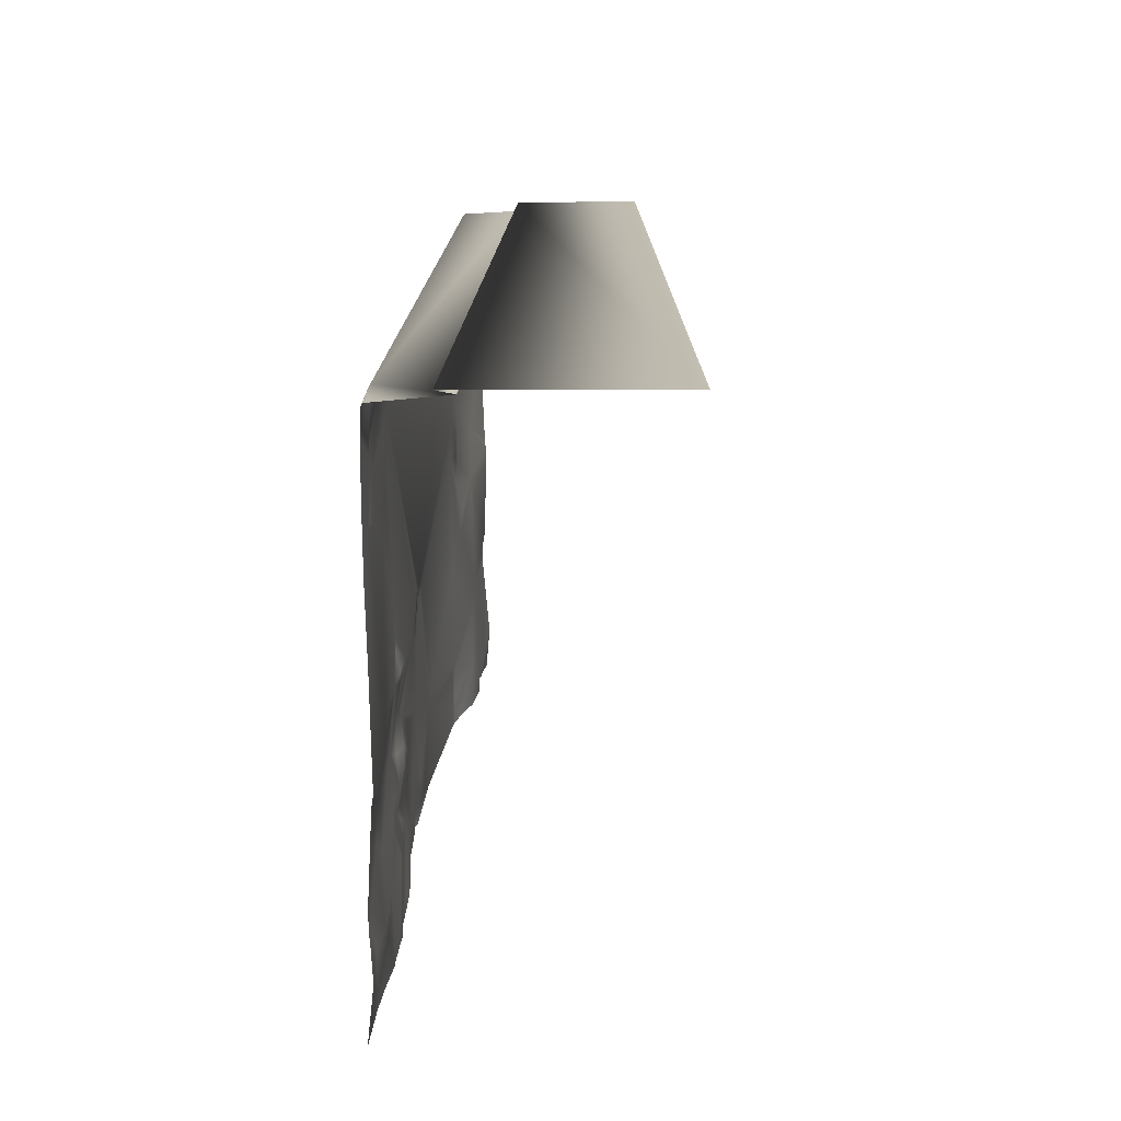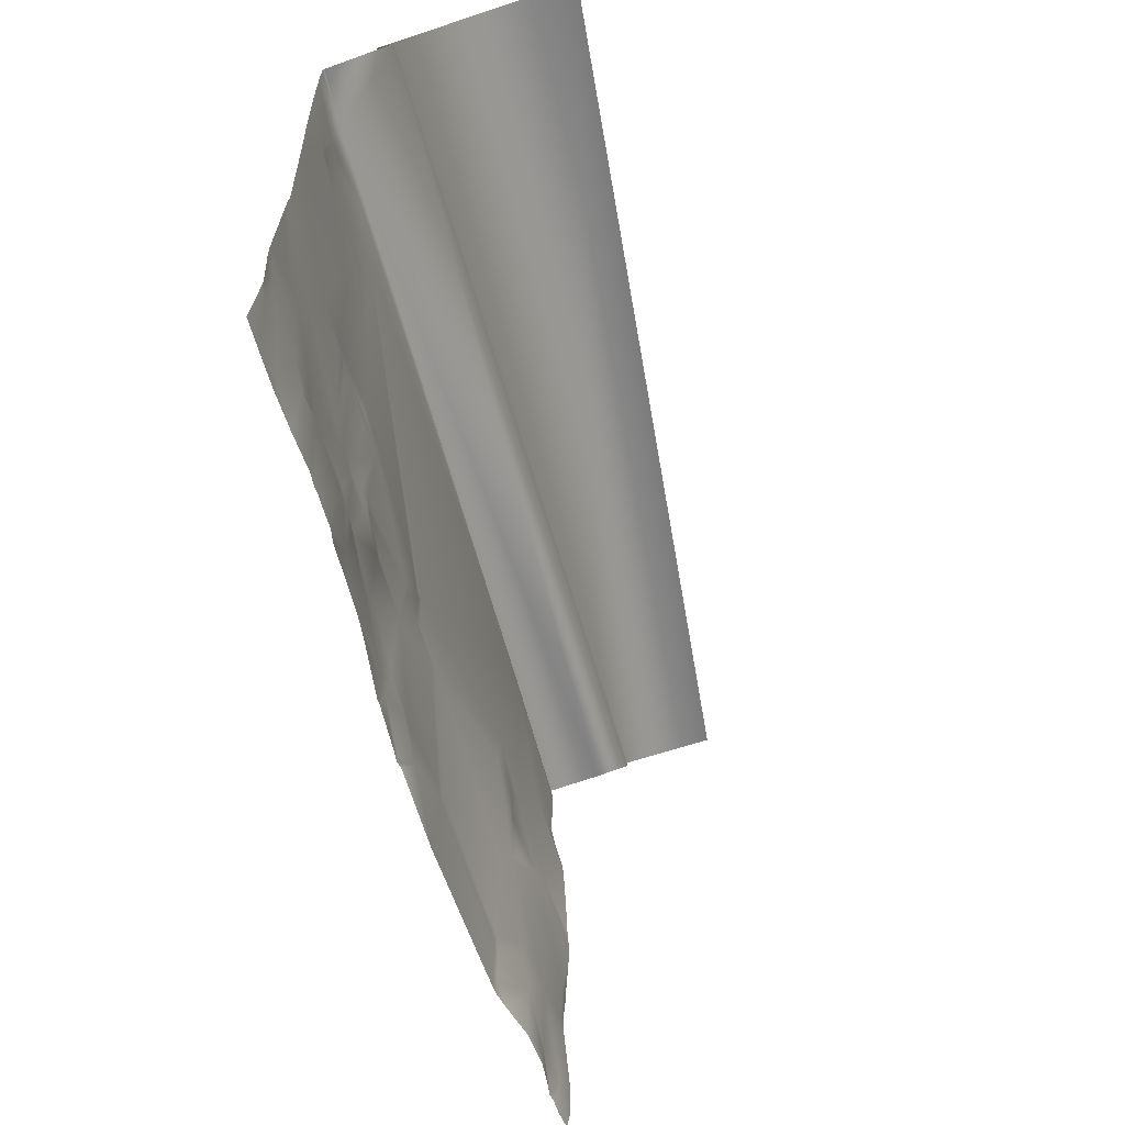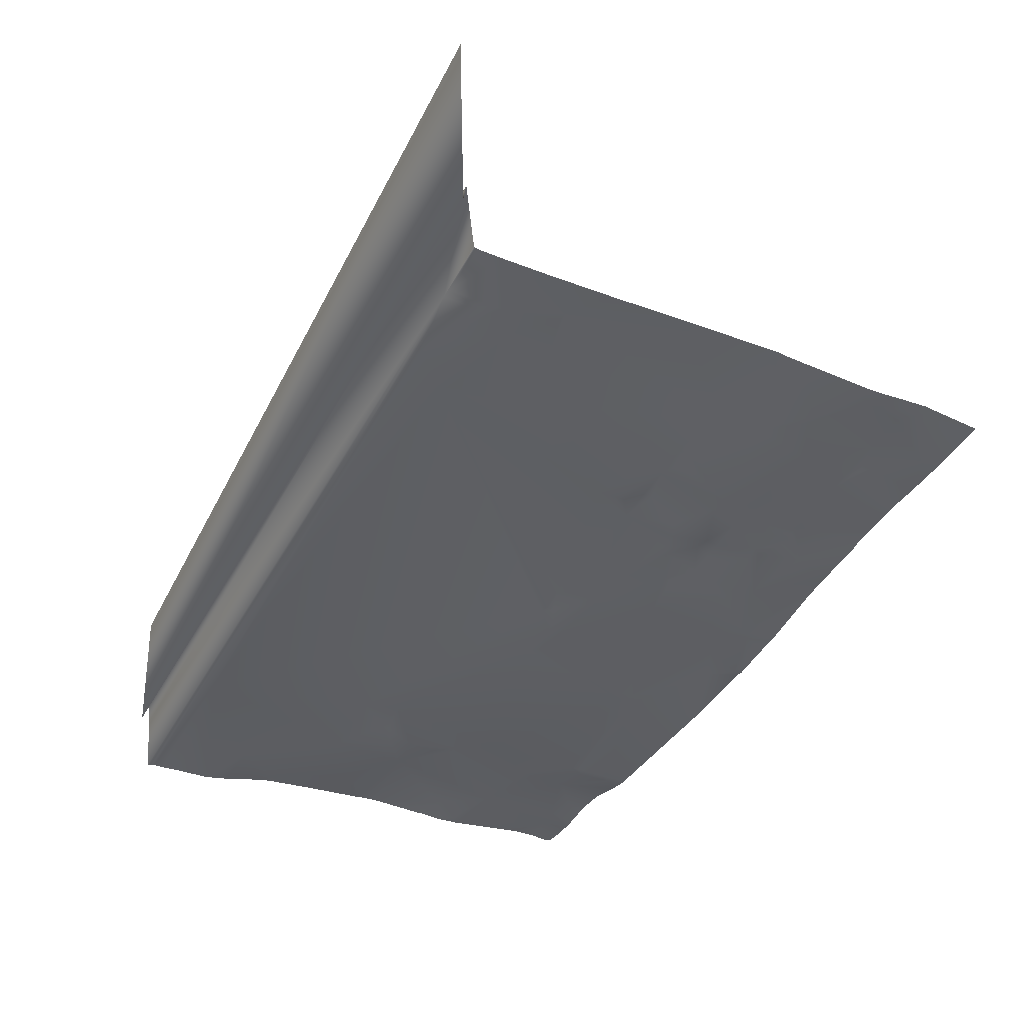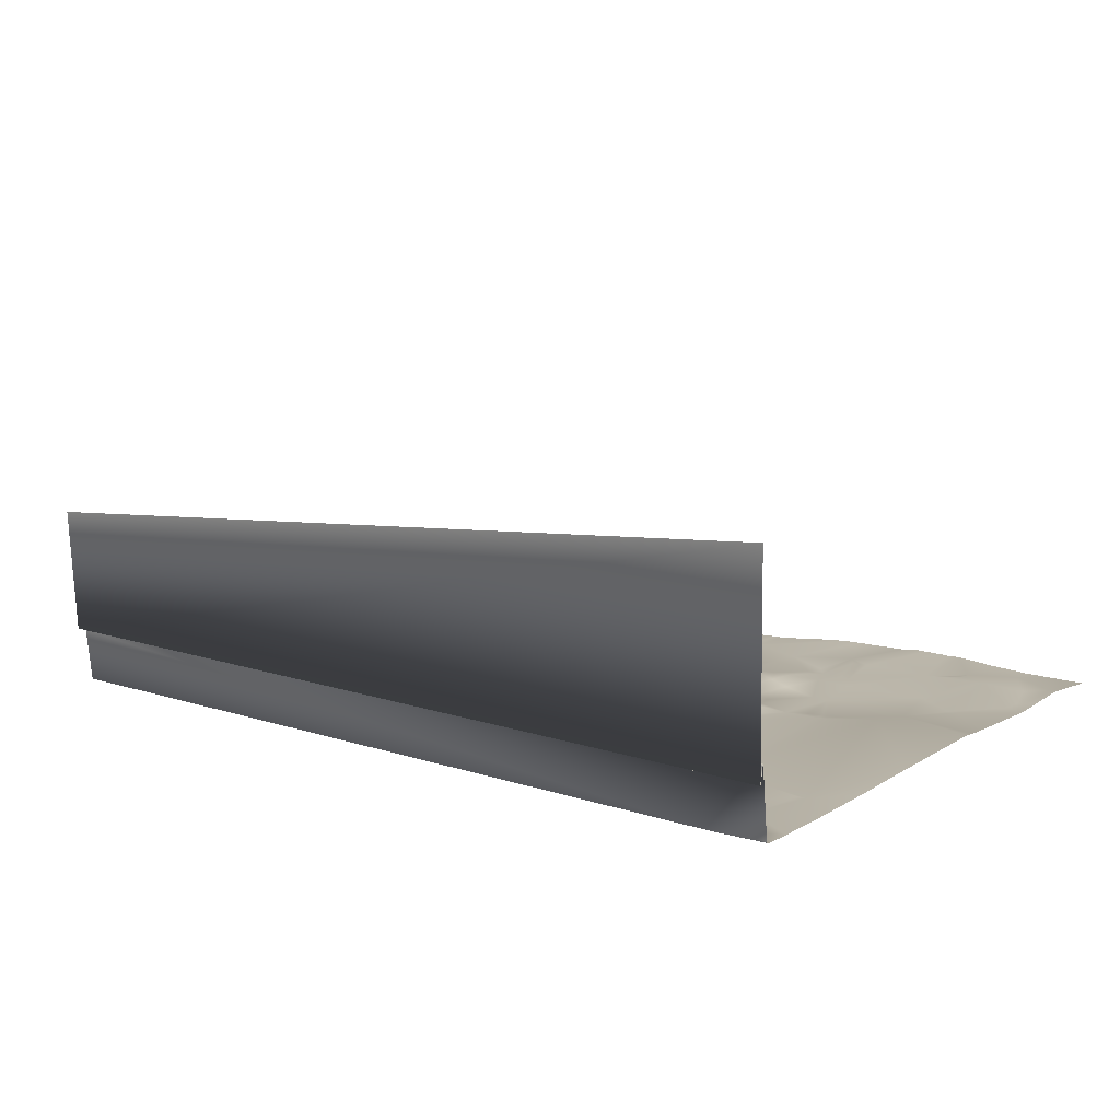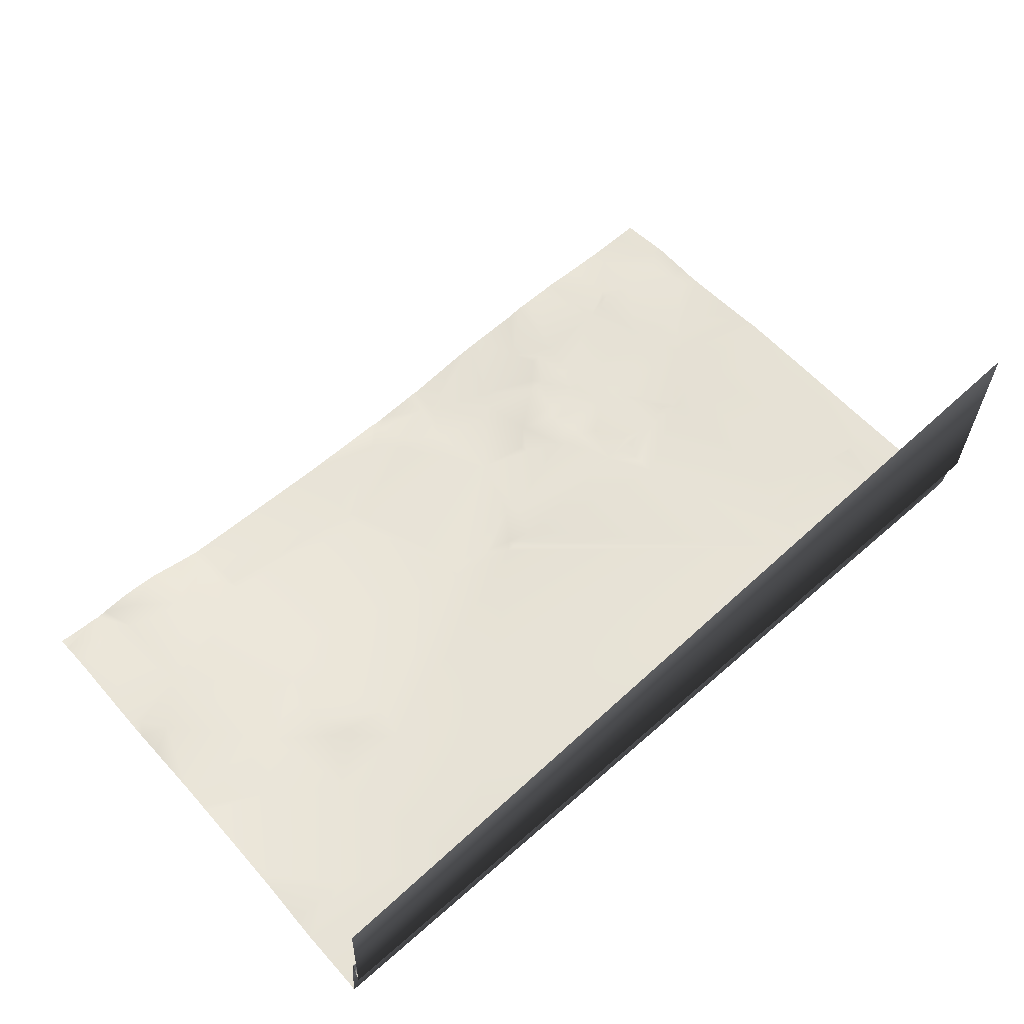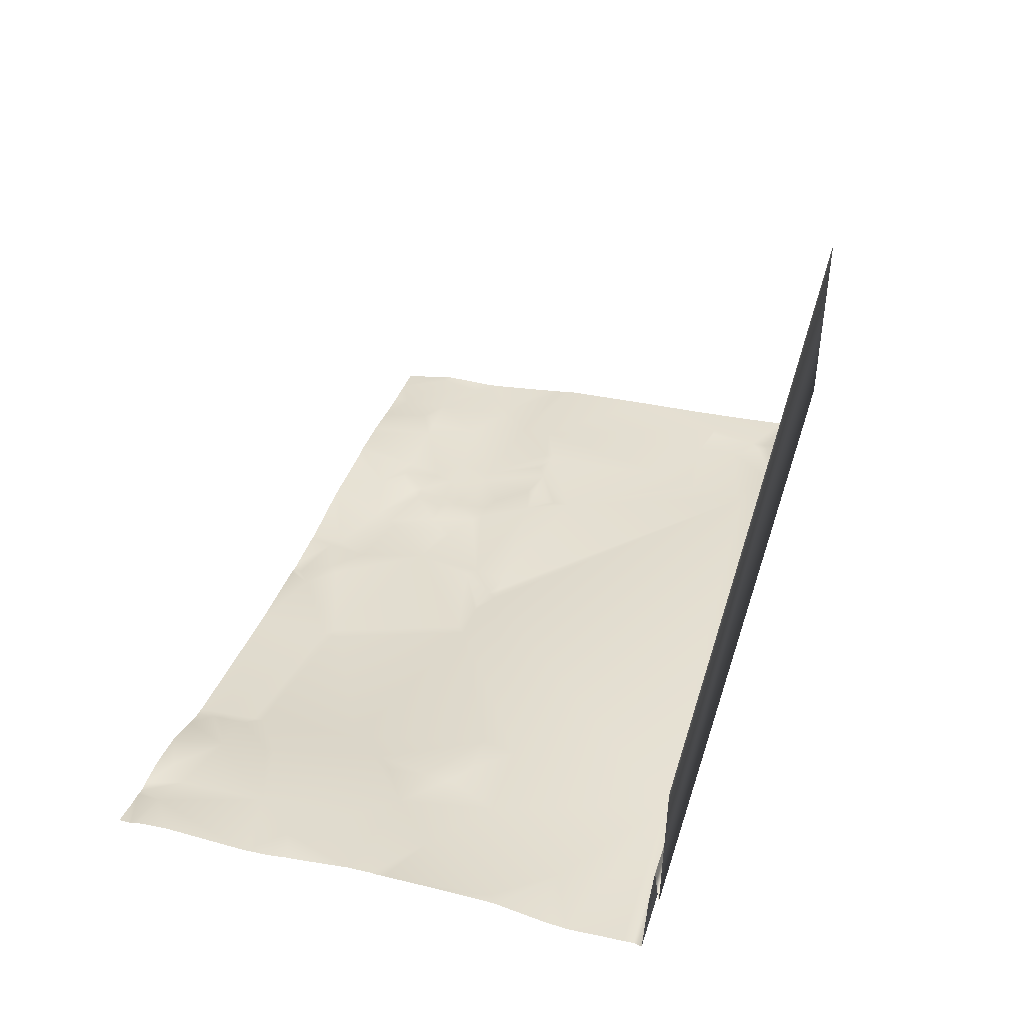
<metadata>
{"format":"obj","ext":"obj","renderer":"f3d","projection":"perspective","resolution":1024,"background":"white","views":[{"elev":17.7,"azim":-83.0,"up":"+Y"},{"elev":-58.0,"azim":-71.6,"up":"+Y"},{"elev":-36.2,"azim":-116.5,"up":"+Z"},{"elev":16.6,"azim":-139.0,"up":"+Z"},{"elev":57.6,"azim":138.8,"up":"+Z"},{"elev":32.5,"azim":106.5,"up":"+Z"}]}
</metadata>
<code>
o map_270_80.obj
v 0.9 4.7 8.831
v 0.5 4.8 8.869
v 0.4 4.8 8.883
v 1 2.1 8.792
v 1.2 1.4 8.755
v 2.1 1.9 8.645
v 2.4e-07 6.005 8.951
v 2.3e-07 6.005 8.951
v 0.6 6 8.878
v 2.7e-07 6.006 8.955
v 0.7 6 8.871
v 10 4.9 8.215
v 10 5.18 8.172
v 9.3 4.9 8.234
v 8.4 1.2 8.41
v 7.8 2 8.322
v 7.8 0.8 8.307
v 10 5.586 8.176
v 8 5.8 8.363
v 10 6.155 8.832
v 10 6.2 10.29
v 2.5e-07 6.2 11.81
v 2.9e-07 6.129 9.537
v 10 5.8 8.173
v 10 5.908 8.177
v 0.9 5.2 8.836
v 1.8 4.8 8.752
v 1.8 5.4 8.755
v 2.4e-07 5.986 8.938
v 2.4e-07 5.954 8.93
v 1.6 4.3 8.757
v 1.8 4.7 8.75
v 10 1.625 8.332
v 10 1.767 8.33
v 9.9 1.6 8.337
v 1.718 1e-08 8.76
v 1.791 1e-08 8.76
v 1.5 0.8 8.782
v 0.2 1.3 8.856
v 0.2 1.1 8.853
v 0.8 0.8 8.86
v 1.1 0.6 8.827
v 1.2 0.7 8.822
v 1.1 0.7 8.837
v 10 6.1 9.211
v 10 6.101 9.201
v 3e-08 6.103 9.722
v 0 6.1 9.742
v 10 6.115 9.11
v 6 1 8.342
v 6 0.9 8.339
v 10 1.5 8.332
v 9.2 1.4 8.366
v 9.6 0.3 8.425
v 10 6 8.151
v 10 6.049 8.785
v 1.5 5.9 8.791
v 1.9 5.5 8.753
v 2.5e-07 5.7 8.922
v 2.5e-07 5.2 8.915
v 0.6 5.4 8.868
v 2.7e-07 6.007 8.963
v 2.5e-07 2.5 8.949
v 2.6e-07 2.386 8.932
v 1.1 2.5 8.843
v 0.7 5.5 8.851
v 5.5 2.6 8.371
v 5.4 2.5 8.369
v 6 1.1 8.345
v 4.8 2.8 8.469
v 7.6 3.9 8.366
v 2.6 3.2 8.646
v 4.4 2.8 8.516
v 4.9 2.6 8.393
v 5 2.6 8.387
v 2.1 1.5 8.704
v 2.3 1.9 8.634
v 4.6 2.8 8.481
v 9.9 4.3 8.329
v 8.5 3.9 8.261
v 5.9 1 8.346
v 5.9 1e-08 8.327
v 7.8 0.3 8.295
v 4.056 0 8.463
v 4.125 0 8.461
v 4.2 0.3 8.459
v 4.1 0.4 8.461
v 2.7 0.5 8.63
v 2.4 0.8 8.71
v 2.3 0.8 8.723
v 2.7 1.1 8.604
v 2.9 1.5 8.651
v 2.5 1.5 8.684
v 5.1 0.3 8.435
v 7.9 0.6 8.3
v 7.8 0.7 8.304
v 8.8 2.9 8.385
v 8.3 2.6 8.37
v 8.2 2.4 8.359
v 2.9 2.7 8.687
v 1.3 0.8 8.81
v 2.009 1e-08 8.744
v 8 3.5 8.352
v 7.9 0.5 8.298
v 9.2 0.4 8.374
v 7.8 0.1 8.295
v 2.3 1.2 8.647
v 2.5e-07 4.442 8.918
v 7.9 0.3 8.3
v 8.5 0.6 8.439
v 9.44 1e-08 8.359
v 9.525 1e-08 8.372
v 7.9 0.2 8.298
v 2.1 2.7 8.734
v 2.155 1e-08 8.739
v 8.1 2.4 8.357
v 7.5 3.5 8.366
v 1.567 1e-08 8.777
v 8.2 3.3 8.295
v 2.325 1e-08 8.701
v 2.914 1e-08 8.649
v 7.9 1e-08 8.297
v 8.133 1e-08 8.337
v 1.7 2.6 8.774
v 1.7 2.7 8.774
v 1.6 2.6 8.782
v 4.2 1.6 8.52
v 2.9 2.1 8.586
v 2.7 2.2 8.599
v 4.4 2.3 8.495
v 4.7 0.5 8.473
v 4.8 0.1 8.376
v 2.5 0.8 8.698
v 2.4 1.2 8.646
v 1.14 1e-08 8.774
v 0.7 0.2 8.788
v 1.6 2.7 8.789
v 8.4 1.1 8.405
v 10 2.725 8.397
v 10 2.992 8.391
v 9.7 1.9 8.411
v 2.5e-07 3.65 8.935
v 2.5e-07 1.4 8.873
v 0.6 1.7 8.814
v 7.6 1e-08 8.297
v 7.833 1e-08 8.295
v 10 3.7 8.359
v 10 4.3 8.327
v 2.5 2.6 8.711
v 2.5 2.7 8.715
v 8.56 0 8.423
v 4.8 0.6 8.454
v 4.3 0.8 8.451
v 4.286 0 8.443
v 2.8 1.7 8.586
v 10 3.05 8.382
v 9.3 3.4 8.313
v 1.9 2.6 8.743
v 1.8 2.6 8.756
v 0.3 0.8 8.881
v 0.1 0.6 8.892
v 2.6e-07 1.18 8.874
v 10 2.08 8.353
v 10 2.02 8.354
v 2.8 1 8.613
v 2.9 1.1 8.584
v 2.8 1.1 8.595
v 2.6 2.9 8.646
v 2.5e-07 6 8.943
v 8.2 3 8.311
v 9.333 1e-08 8.382
v 9 0.2 8.436
v 8.867 1e-08 8.428
v 4.3 2.4 8.5
v 4.7 2.7 8.469
v 8 3.4 8.35
v 3.367 1e-08 8.592
v 3.4 0.7 8.551
v 3 1.7 8.629
v 2.6 0.8 8.693
v 3.5 0.9 8.525
v 3.4 1.5 8.595
v 3.1 2.1 8.567
v 3.6 1.8 8.524
v 3.2 2 8.559
v 3.1 1.5 8.633
v 3.6 1 8.52
v 4.875 1e-08 8.394
v 10 4.4 8.318
v 0.7 1.7 8.806
v 0.3 1e-08 8.809
v 2.5e-07 0.65 8.904
v 2.6e-07 0.5286 8.89
v 2.5e-07 1.043 8.885
v 0.6833 0 8.783
v 3.089 1e-08 8.633
v 4.8 1e-08 8.378
v 4.65 1e-08 8.4
v 10 0.5667 8.411
v 2.5e-07 2.18 8.918
v 10 3.138 8.38
v 0.6455 0 8.787
v 10 0.1143 8.381
v 10 0.1407 8.386
v 9.733 1e-08 8.367
v 10 0.2333 8.403
v 2.6 3 8.644
v 3.6 1.7 8.52
v 10 1e-08 8.386
v 2.6e-07 0.45 8.882
v 2.5e-07 1e-08 8.831
v 4.7 2.8 8.472
v 9 1e-08 8.429
f 1 2 3
f 4 5 6
f 7 8 9
f 7 9 10
f 10 9 11
f 12 13 14
f 15 16 17
f 13 18 19
f 13 19 14
f 20 21 22
f 20 22 23
f 24 25 19
f 26 27 28
f 18 24 19
f 29 30 9
f 1 31 32
f 33 34 35
f 36 37 38
f 39 40 41
f 42 43 44
f 45 46 47
f 45 47 48
f 46 49 23
f 23 47 46
f 49 20 23
f 17 50 51
f 52 53 54
f 55 56 11
f 57 28 58
f 25 55 11
f 25 11 19
f 59 60 61
f 26 1 27
f 62 10 11
f 48 62 11
f 56 45 48
f 56 48 11
f 63 64 4
f 63 4 65
f 66 11 9
f 67 68 69
f 66 57 11
f 27 58 28
f 57 58 19
f 57 19 11
f 65 31 1
f 59 61 9
f 26 66 61
f 2 61 3
f 66 9 61
f 26 28 57
f 60 3 61
f 65 1 3
f 30 59 9
f 70 67 71
f 26 61 2
f 72 73 58
f 70 74 75
f 76 77 6
f 1 32 27
f 78 58 73
f 79 14 80
f 81 50 69
f 70 71 19
f 81 69 68
f 26 57 66
f 26 2 1
f 80 14 19
f 75 68 67
f 82 83 51
f 81 51 50
f 84 85 86
f 84 86 87
f 17 69 50
f 88 89 90
f 91 92 93
f 51 94 82
f 95 17 96
f 97 98 99
f 72 100 73
f 94 51 81
f 76 93 77
f 41 44 101
f 37 102 90
f 90 38 37
f 71 103 80
f 95 96 104
f 105 54 53
f 38 101 43
f 82 106 83
f 38 43 42
f 96 51 83
f 76 107 93
f 101 44 43
f 60 108 3
f 109 110 104
f 111 112 54
f 54 105 111
f 109 104 83
f 109 113 110
f 109 83 113
f 41 42 44
f 114 6 77
f 102 115 90
f 16 116 117
f 96 83 104
f 118 36 38
f 118 38 42
f 5 101 38
f 119 97 80
f 17 51 96
f 115 120 88
f 115 88 90
f 76 5 38
f 120 121 88
f 106 113 83
f 122 123 113
f 124 125 126
f 127 81 68
f 128 100 129
f 130 127 68
f 94 131 132
f 107 90 89
f 88 133 89
f 134 89 133
f 135 118 42
f 42 136 135
f 125 137 126
f 95 104 110
f 138 15 17
f 139 140 97
f 139 97 141
f 63 65 142
f 142 65 3
f 143 39 144
f 82 145 106
f 145 146 106
f 53 141 97
f 16 67 69
f 147 148 79
f 149 77 129
f 137 65 126
f 137 31 65
f 150 149 100
f 122 113 146
f 146 113 106
f 151 110 123
f 123 110 113
f 94 152 131
f 153 131 152
f 153 86 131
f 85 154 86
f 155 128 129
f 134 107 89
f 149 129 100
f 72 31 125
f 140 156 157
f 140 157 97
f 117 71 67
f 125 31 137
f 158 125 159
f 160 161 136
f 143 162 40
f 71 80 19
f 116 99 98
f 163 139 141
f 164 163 141
f 127 152 81
f 165 166 167
f 168 150 100
f 114 77 149
f 8 169 9
f 170 117 116
f 119 80 103
f 171 111 105
f 105 172 171
f 151 173 172
f 151 172 110
f 16 117 67
f 138 17 95
f 72 58 27
f 174 175 73
f 70 75 67
f 117 176 103
f 177 84 87
f 124 126 6
f 158 114 125
f 159 124 6
f 159 125 124
f 155 129 77
f 165 88 178
f 174 73 100
f 155 179 128
f 91 133 180
f 166 181 182
f 170 176 117
f 117 103 71
f 127 153 152
f 179 183 128
f 184 185 182
f 179 186 182
f 183 100 128
f 179 185 183
f 166 186 92
f 179 92 186
f 86 132 131
f 187 181 87
f 188 82 94
f 94 81 152
f 189 12 14
f 190 41 5
f 136 161 191
f 192 193 161
f 194 192 161
f 194 161 40
f 195 135 136
f 162 194 40
f 166 182 186
f 196 177 87
f 87 178 196
f 167 166 92
f 178 181 166
f 16 69 17
f 16 99 116
f 5 41 101
f 4 6 126
f 72 125 114
f 114 149 150
f 197 132 198
f 198 132 86
f 153 87 86
f 52 33 35
f 53 138 110
f 199 52 54
f 200 143 144
f 190 39 41
f 158 159 6
f 158 6 114
f 15 99 16
f 53 97 99
f 138 95 110
f 53 15 138
f 70 19 58
f 174 100 183
f 188 94 197
f 197 94 132
f 154 198 86
f 136 42 41
f 165 167 91
f 167 92 91
f 156 201 157
f 107 38 90
f 134 133 91
f 202 195 136
f 203 204 112
f 203 112 205
f 204 206 54
f 54 112 204
f 127 187 153
f 175 74 70
f 157 79 80
f 170 119 176
f 207 100 72
f 78 73 175
f 76 6 5
f 76 38 107
f 119 103 176
f 170 98 97
f 127 208 187
f 208 182 187
f 187 182 181
f 187 87 153
f 40 39 143
f 190 144 39
f 72 32 31
f 168 114 150
f 4 190 5
f 64 200 144
f 144 4 64
f 121 196 178
f 178 88 121
f 178 87 181
f 169 29 9
f 72 27 32
f 207 72 114
f 52 35 53
f 53 99 15
f 34 164 141
f 141 35 34
f 35 141 53
f 105 53 110
f 206 199 54
f 209 203 205
f 189 14 79
f 148 189 79
f 4 126 65
f 4 144 190
f 134 91 93
f 134 93 107
f 108 142 3
f 130 75 74
f 130 74 175
f 130 68 75
f 174 185 184
f 174 130 175
f 184 208 127
f 191 202 136
f 160 136 41
f 155 93 92
f 179 182 185
f 201 147 79
f 79 157 201
f 157 80 97
f 170 116 98
f 170 97 119
f 184 182 208
f 174 184 127
f 165 178 166
f 88 180 133
f 165 180 88
f 165 91 180
f 193 210 161
f 211 191 210
f 210 191 161
f 207 168 100
f 207 114 168
f 212 70 58
f 212 175 70
f 174 183 185
f 174 127 130
f 213 171 172
f 172 105 110
f 173 213 172
f 155 77 93
f 155 92 179
f 160 41 40
f 160 40 161
f 78 212 58
f 78 175 212

</code>
